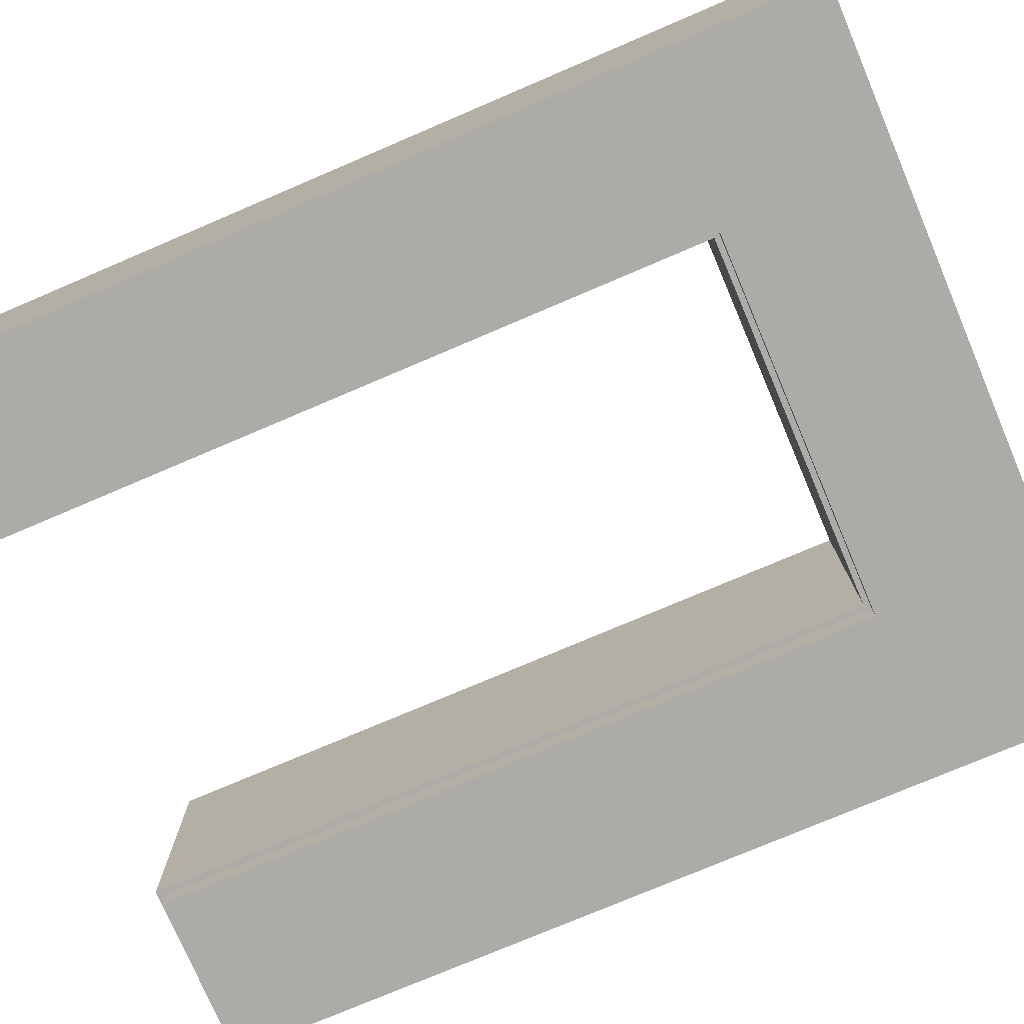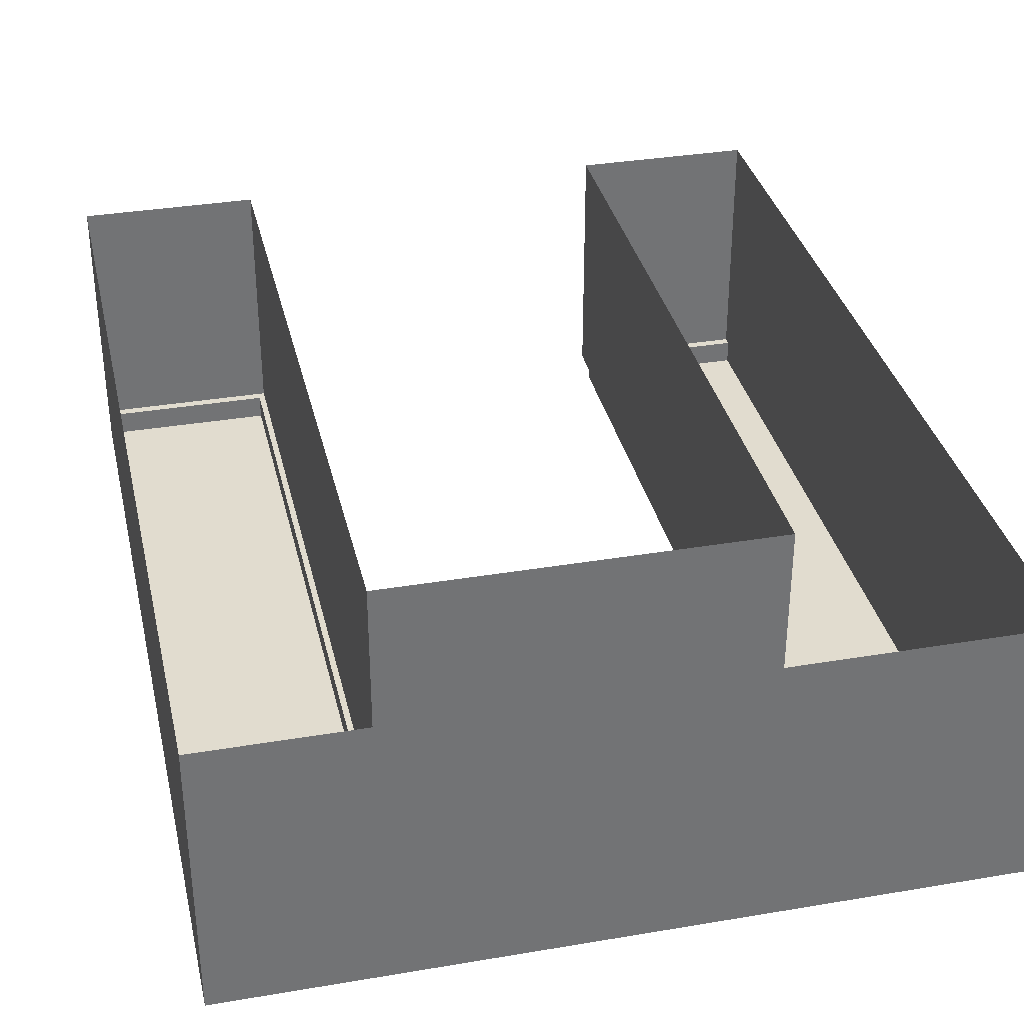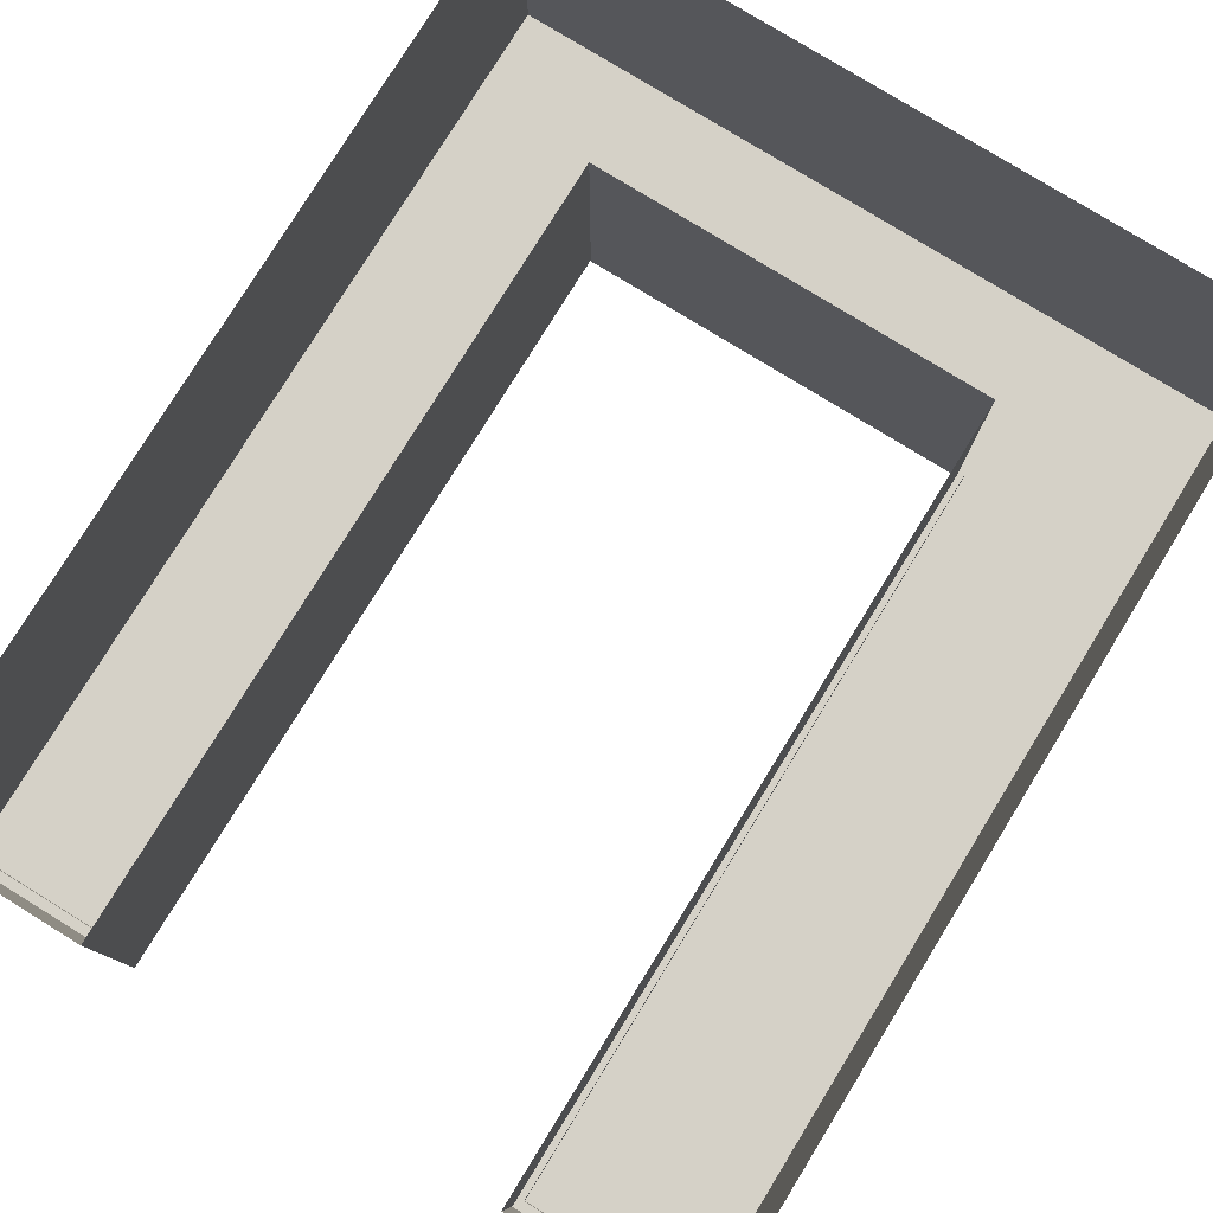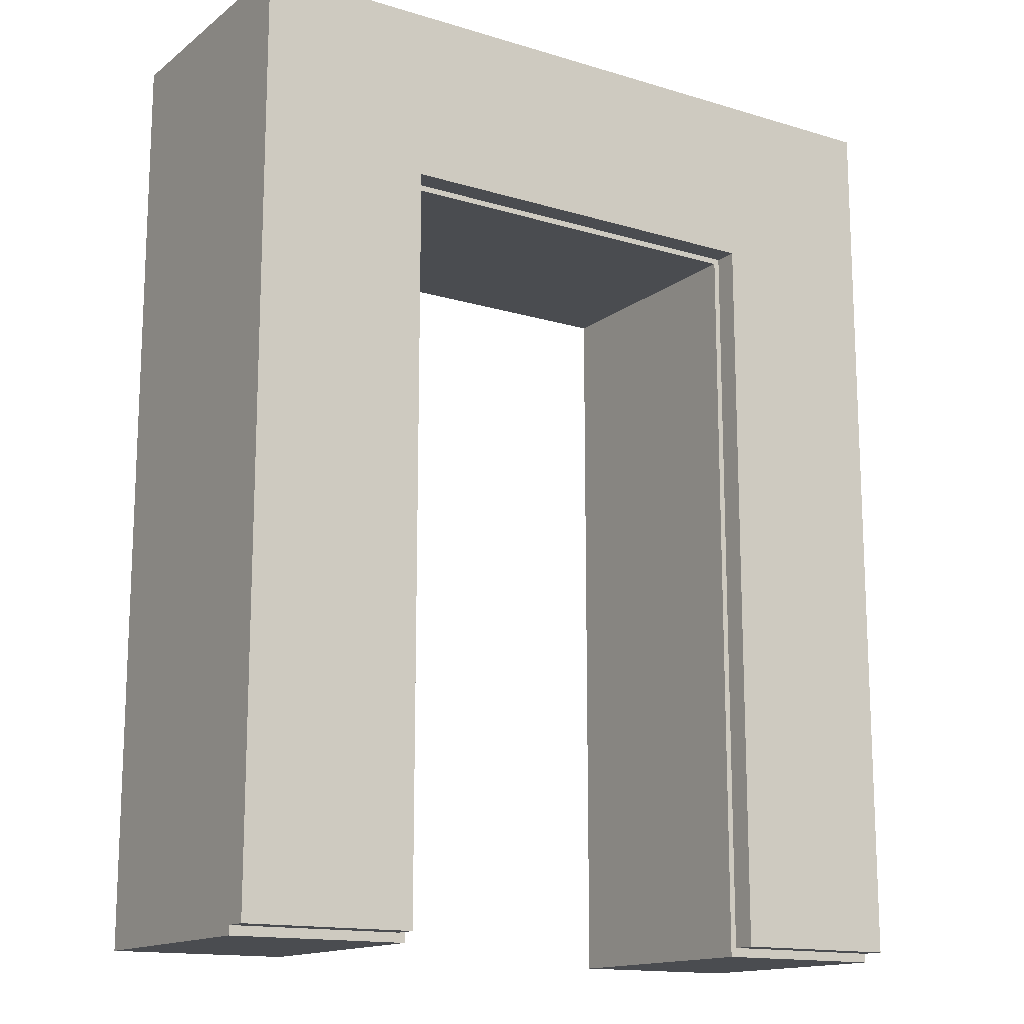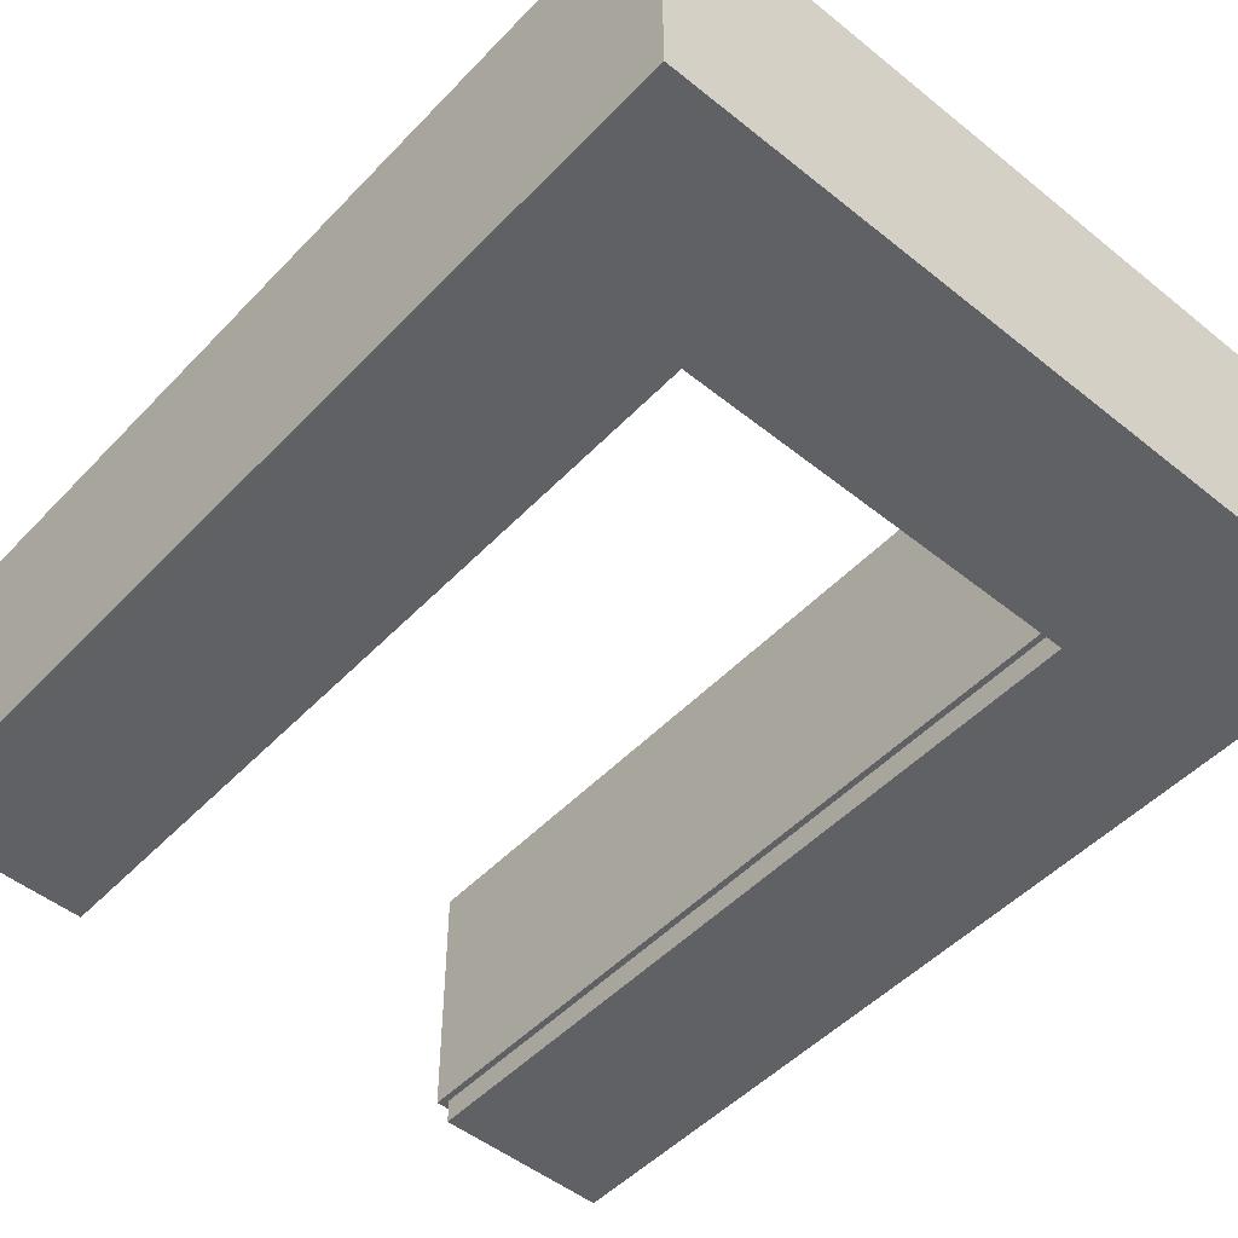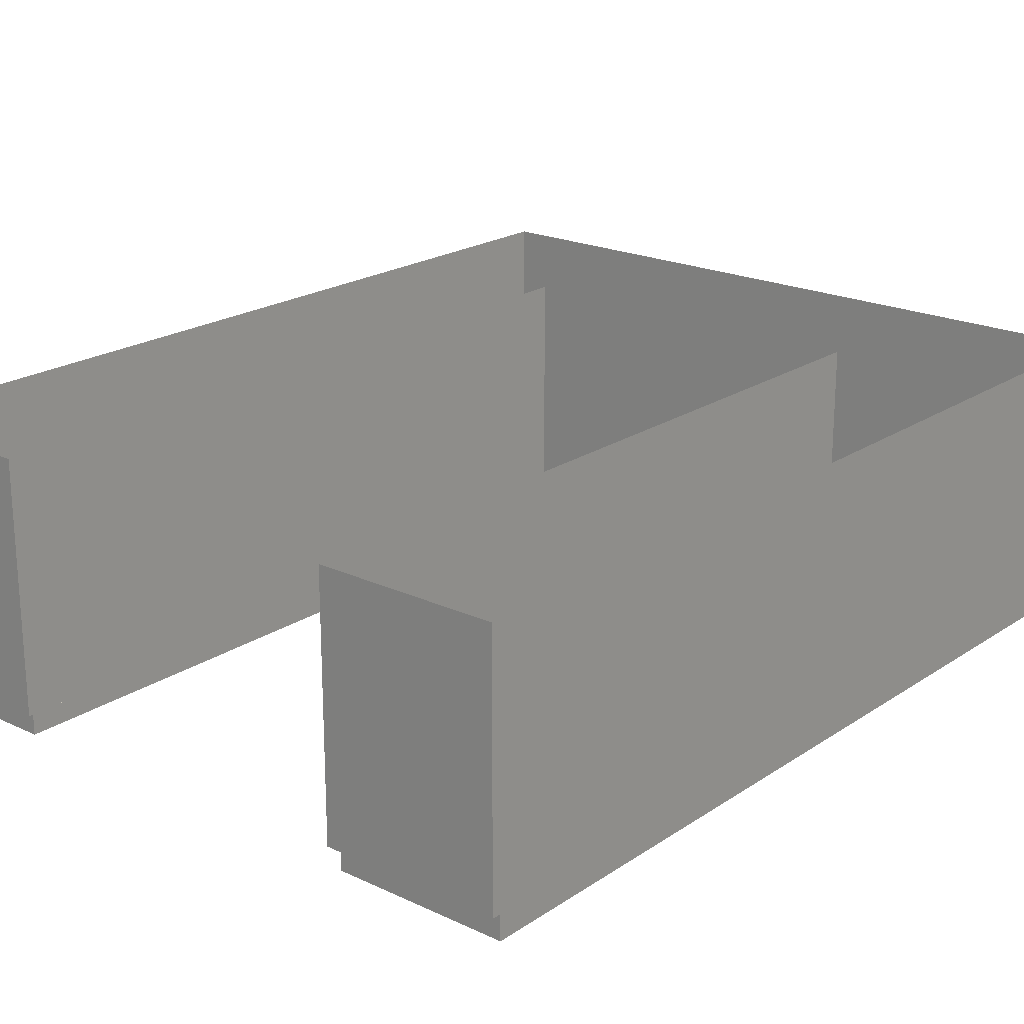
<metadata>
{"format":"obj","ext":"obj","renderer":"f3d","projection":"perspective","resolution":1024,"background":"white","views":[{"elev":-76.2,"azim":113.1,"up":"+Z"},{"elev":34.5,"azim":167.2,"up":"+Z"},{"elev":78.7,"azim":31.6,"up":"+Z"},{"elev":-14.8,"azim":147.0,"up":"+Y"},{"elev":-49.9,"azim":138.5,"up":"+Z"},{"elev":20.8,"azim":40.1,"up":"+Z"}]}
</metadata>
<code>
o MeshCountertopC_8X10_0_GeomSubset_1
v 1.221 1.536 0.4186
v 1.221 1.536 0.3886
v 0.6109 0.9264 0.4186
v 0.6109 0.9264 0.3886
v -1.218 1.536 0.4186
v -0.6083 0.9264 0.4186
v -0.6083 0.9264 0.3886
v 1.221 -1.512 0.4186
v 1.221 -1.512 0.3886
v 0.6109 -1.532 0.3886
v 0.6109 -1.532 0.4186
v 0.6309 0.9464 0.3886
v -0.6283 0.9464 0.3886
v 0.6309 -1.512 0.3886
v 0.6309 -1.512 0.4186
v 0.6309 0.9464 0.4186
v -0.6283 0.9464 0.4186
v 0.6309 0.9464 -0.4374
v -0.6283 0.9464 -0.4374
v 0.6309 -1.512 -0.4374
v 0.6499 0.9653 -0.4371
v -0.6472 0.9653 -0.4371
v 0.6499 0.9653 -0.5171
v -0.6472 0.9653 -0.5171
v -1.218 1.536 -0.5174
v 1.221 1.536 -0.5174
v -1.218 1.536 0.3886
v -1.218 -1.512 0.4186
v -1.218 -1.512 0.3886
v -0.6083 -1.532 0.3886
v -0.6083 -1.532 0.4186
v -0.6283 -1.512 0.3886
v -0.6283 -1.512 0.4186
v -0.6283 -1.512 -0.4374
v 1.221 -1.512 -0.4373
v -1.218 -1.512 -0.4373
v 0.6509 -1.482 -0.4373
v 1.221 -1.482 -0.4373
v 1.221 -1.482 -0.5174
v 0.6509 -1.482 -0.5173
v -0.6483 -1.482 -0.4373
v -0.6483 -1.482 -0.5173
v -1.218 -1.482 -0.5174
v -1.218 -1.482 -0.4373
v 1.221 -1.532 0.4186
v 1.221 -1.532 0.3886
v -1.218 -1.532 0.4186
v -1.218 -1.532 0.3886
f 13 12 18 19
f 12 14 20 18
f 20 14 9
f 22 21 23 24
f 37 38 39 40
f 19 18 21 22
f 24 23 26 25
f 13 19 34 32
f 34 29 32
f 34 36 29
f 27 25 26 2
f 20 9 35
f 41 42 43 44
f 20 35 38 37
f 36 34 41 44
f 19 22 41 34
f 22 24 42 41
f 24 25 43 42
f 25 27 44 43
f 27 29 36 44
f 9 2 38 35
f 2 26 39 38
f 26 23 40 39
f 23 21 37 40
f 21 18 20 37

</code>
